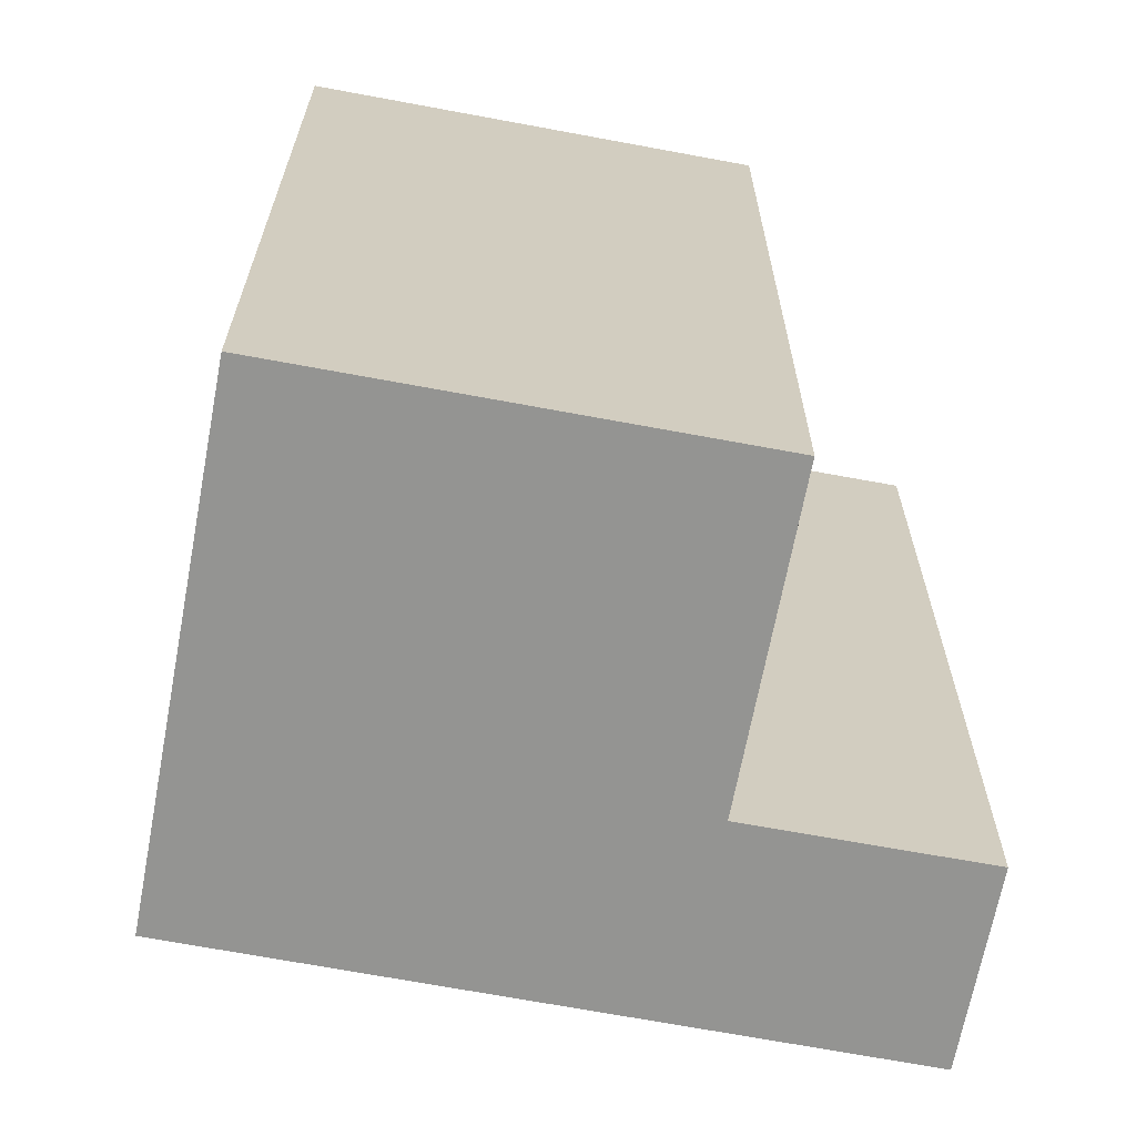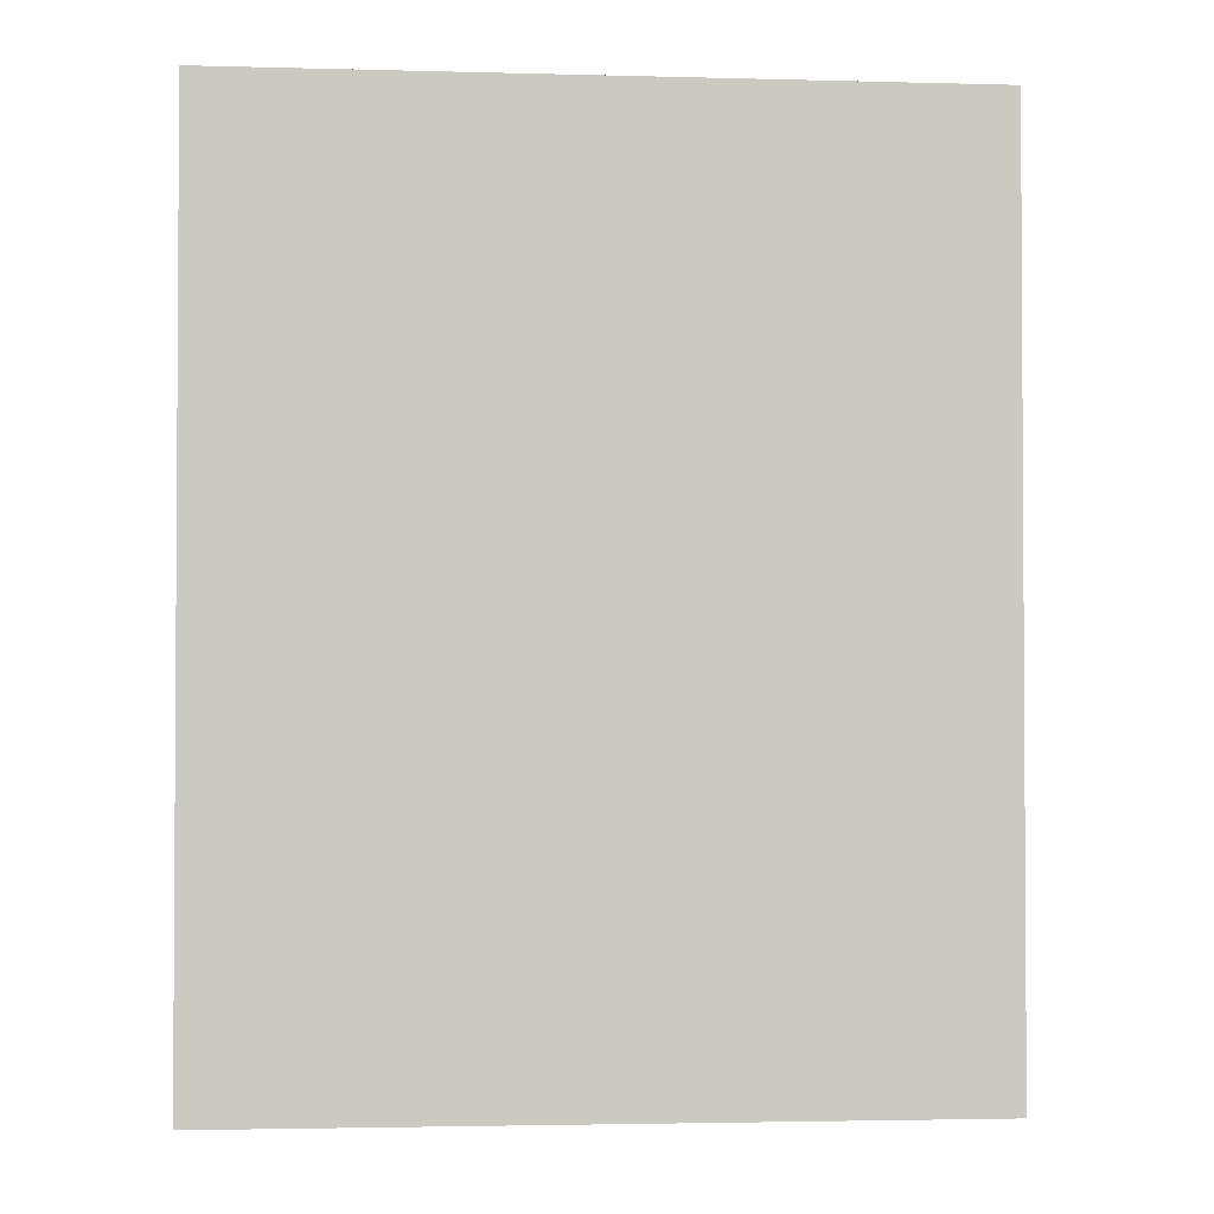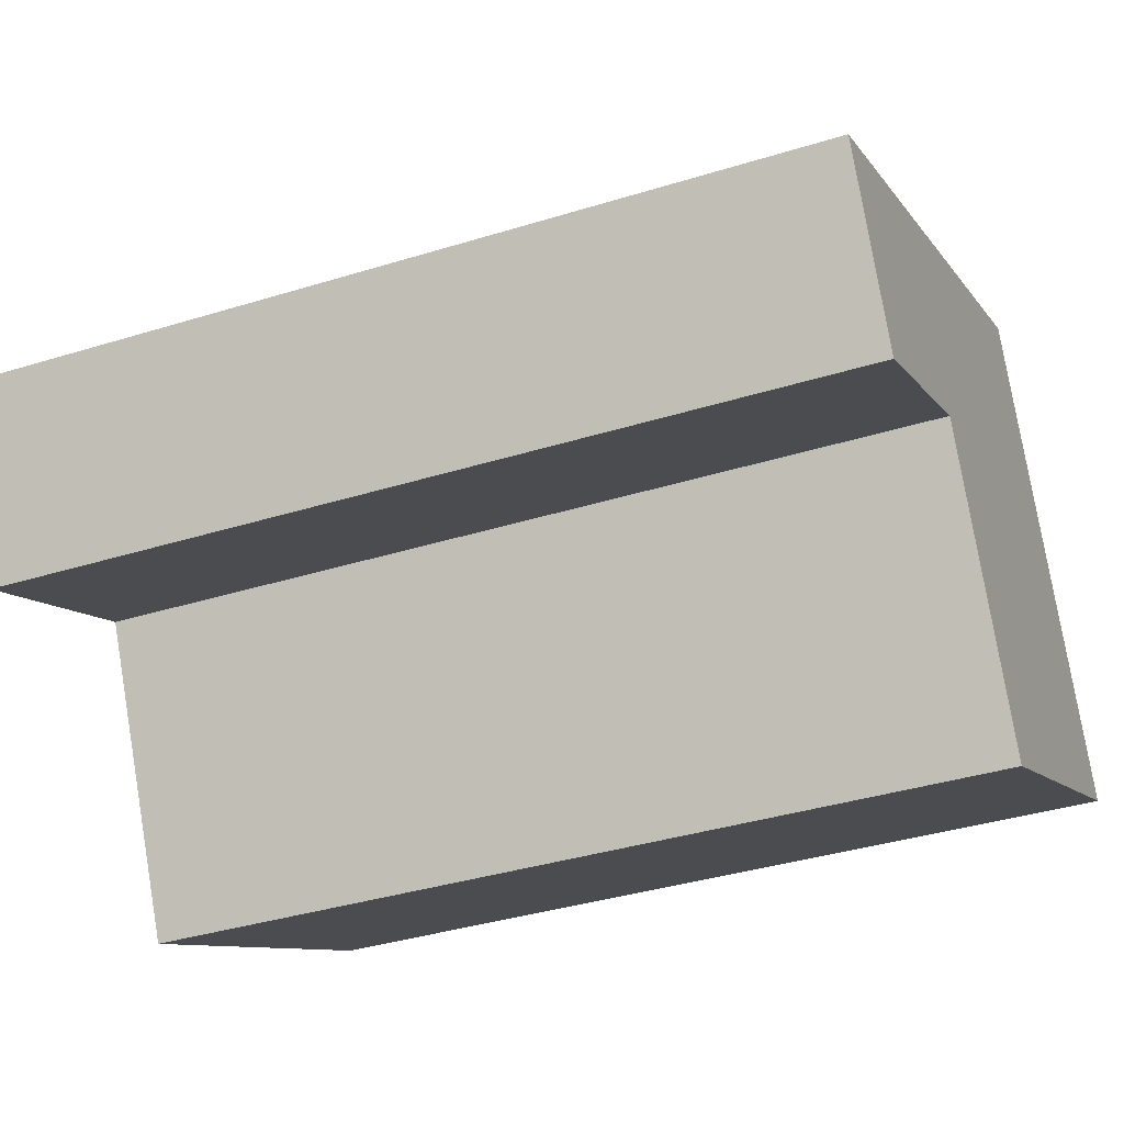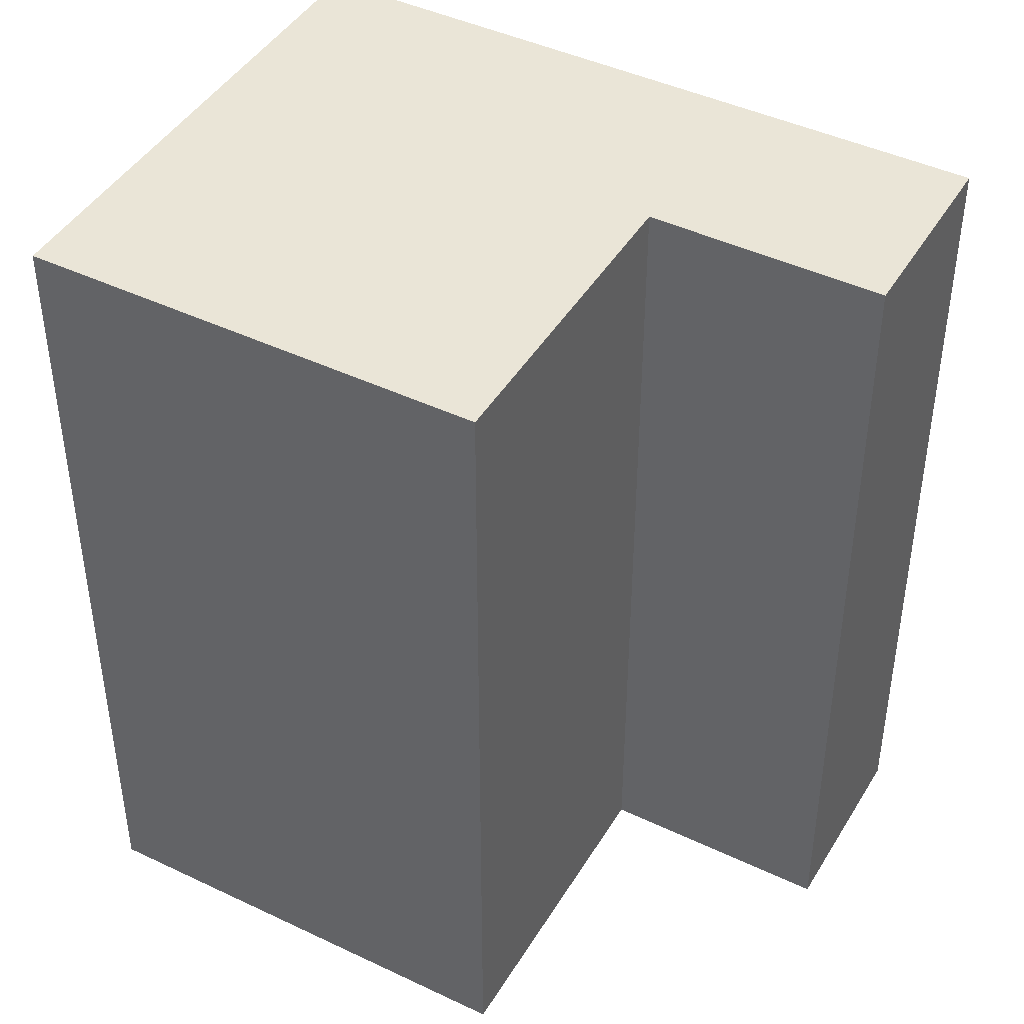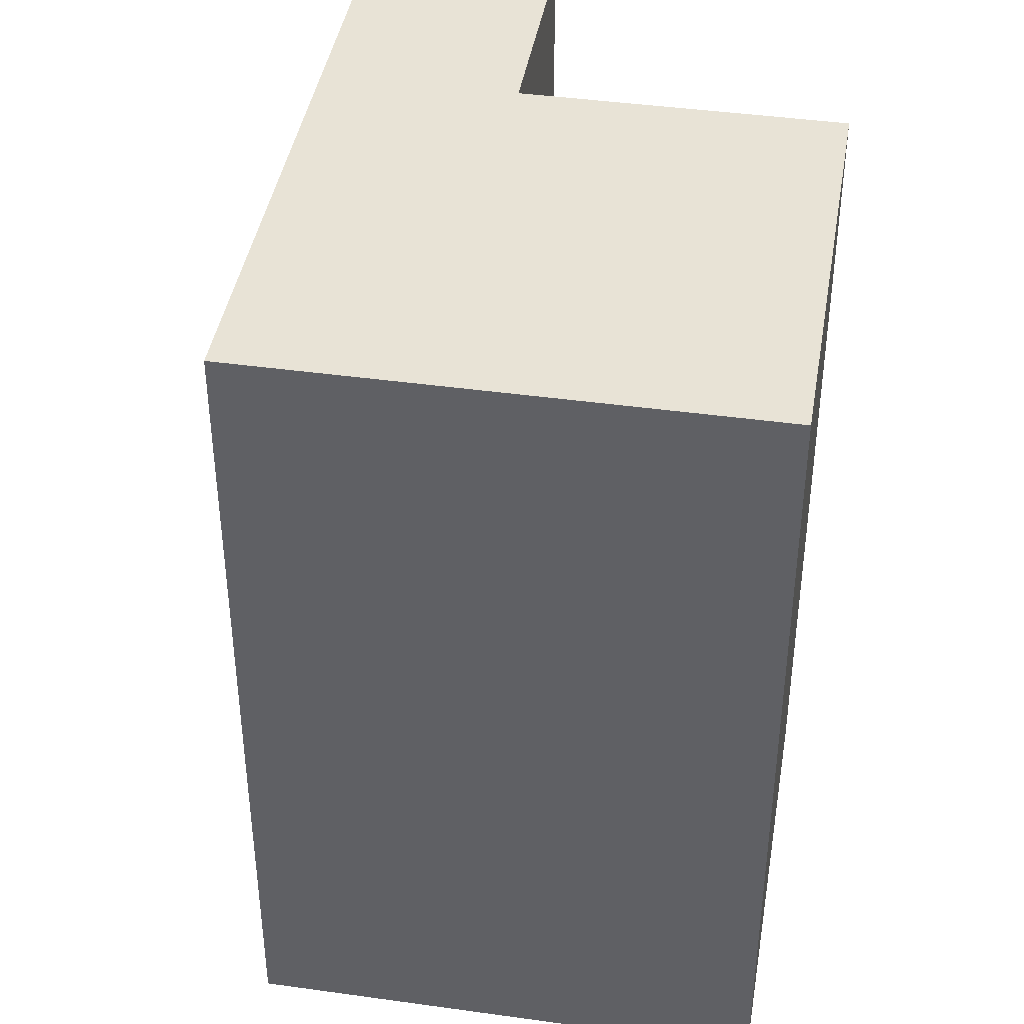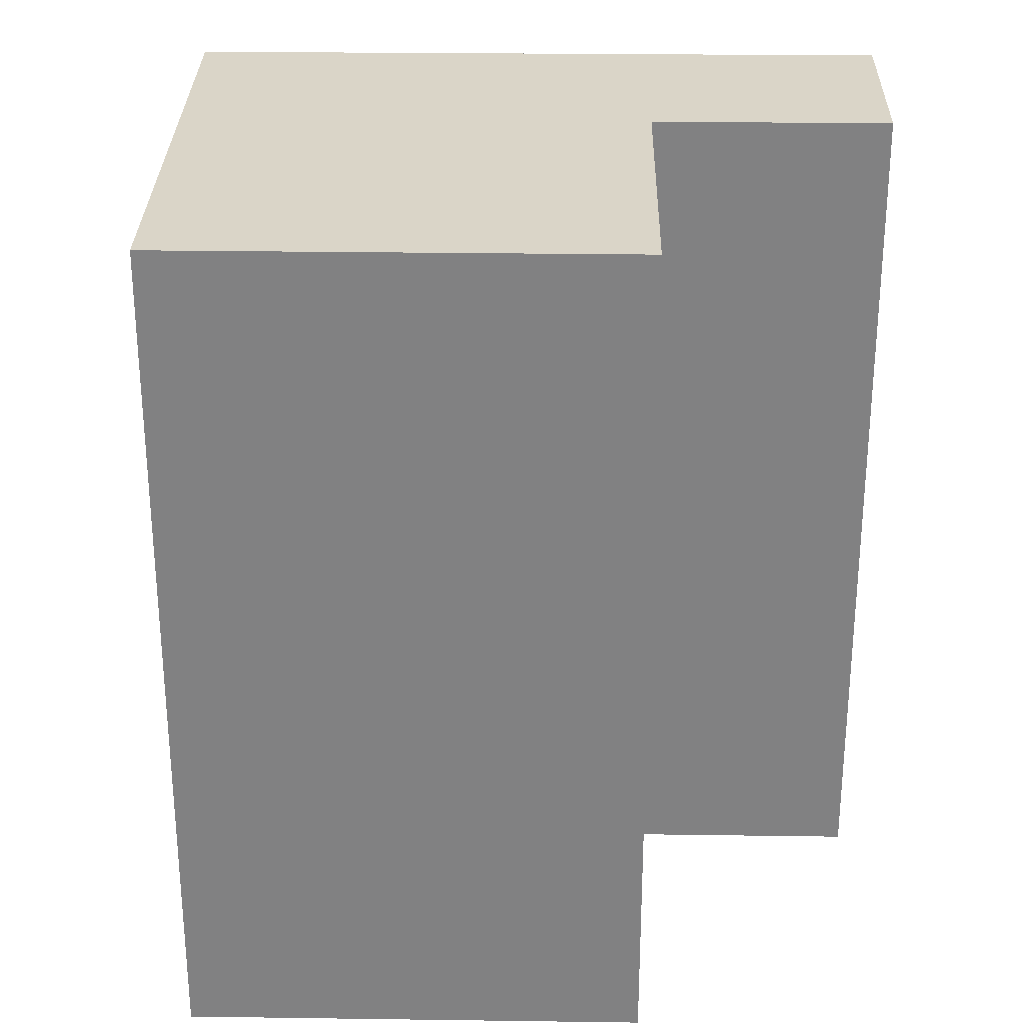
<metadata>
{"format":"obj","ext":"obj","renderer":"f3d","projection":"perspective","resolution":1024,"background":"white","views":[{"elev":-66.9,"azim":142.9,"up":"+Y"},{"elev":-2.4,"azim":-32.4,"up":"+Y"},{"elev":-37.3,"azim":-68.3,"up":"+Z"},{"elev":44.1,"azim":-177.3,"up":"+Y"},{"elev":41.8,"azim":73.1,"up":"+Y"},{"elev":29.3,"azim":154.7,"up":"+Y"}]}
</metadata>
<code>
v  0 2.804 1.717e-16
v  0.978 2.804 -0.239
v  0.29 2.804 -0.582
v  2.041 2.804 1.007
v  2.798 2.804 -0.514
v  1.449 2.804 -1.186
v  2.798 3.147e-17 -0.514
v  1.449 7.262e-17 -1.186
v  0.978 1.463e-17 -0.239
v  0.29 3.564e-17 -0.582
v  0 0 0
v  2.041 -6.166e-17 1.007
g defaultobject
f 1 2 3
f 2 1 4
f 2 4 5
f 5 6 2
f 7 6 5
f 6 7 8
f 9 3 2
f 3 9 10
f 8 2 6
f 2 8 9
f 10 1 3
f 1 10 11
f 11 4 1
f 4 11 12
f 12 5 4
f 5 12 7
f 10 12 11
f 12 10 9
f 12 9 8
f 12 8 7

</code>
